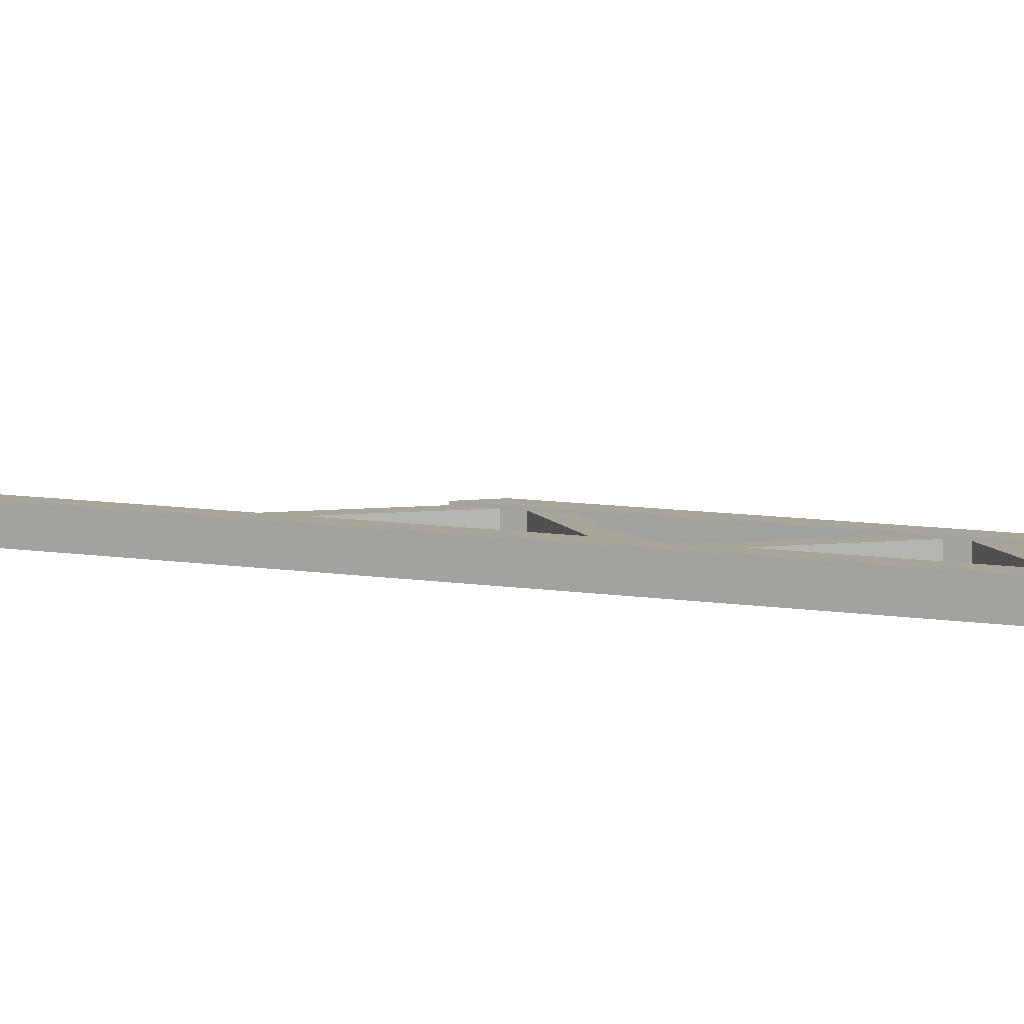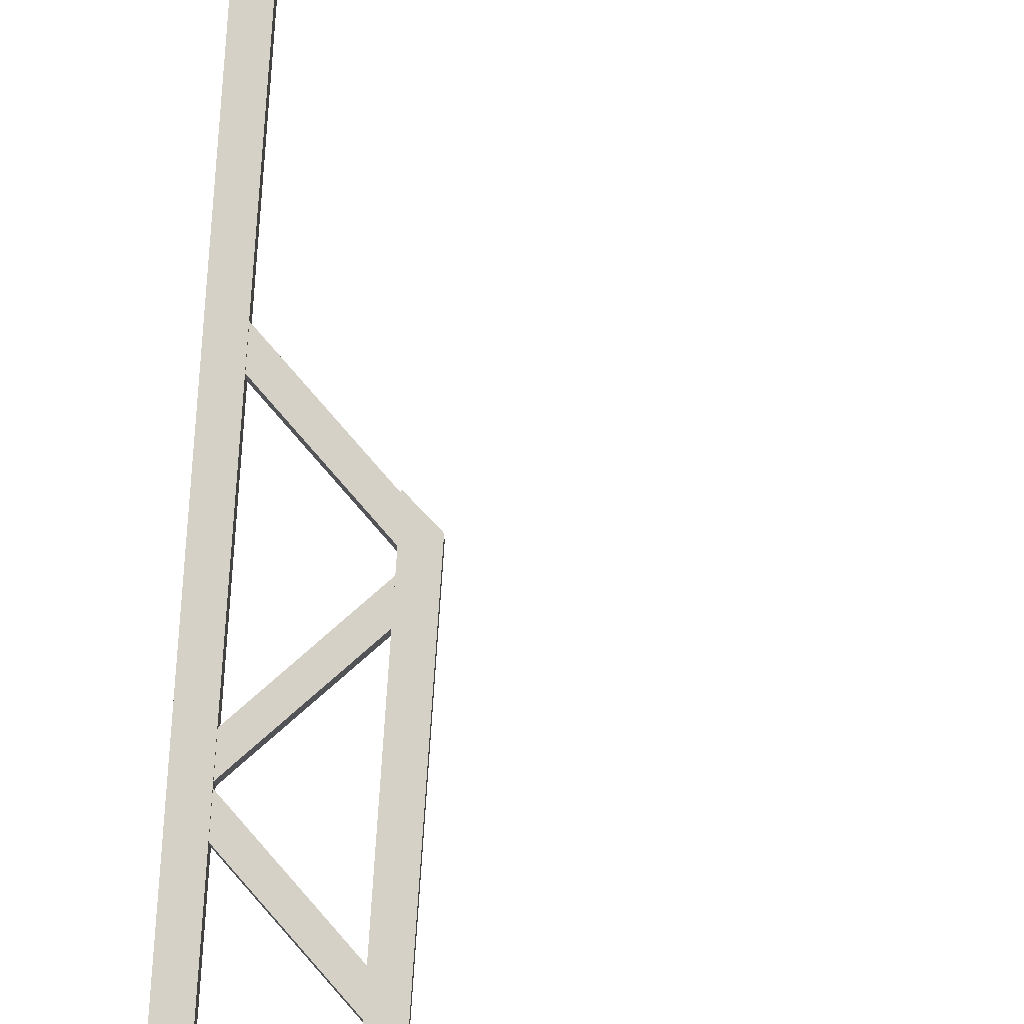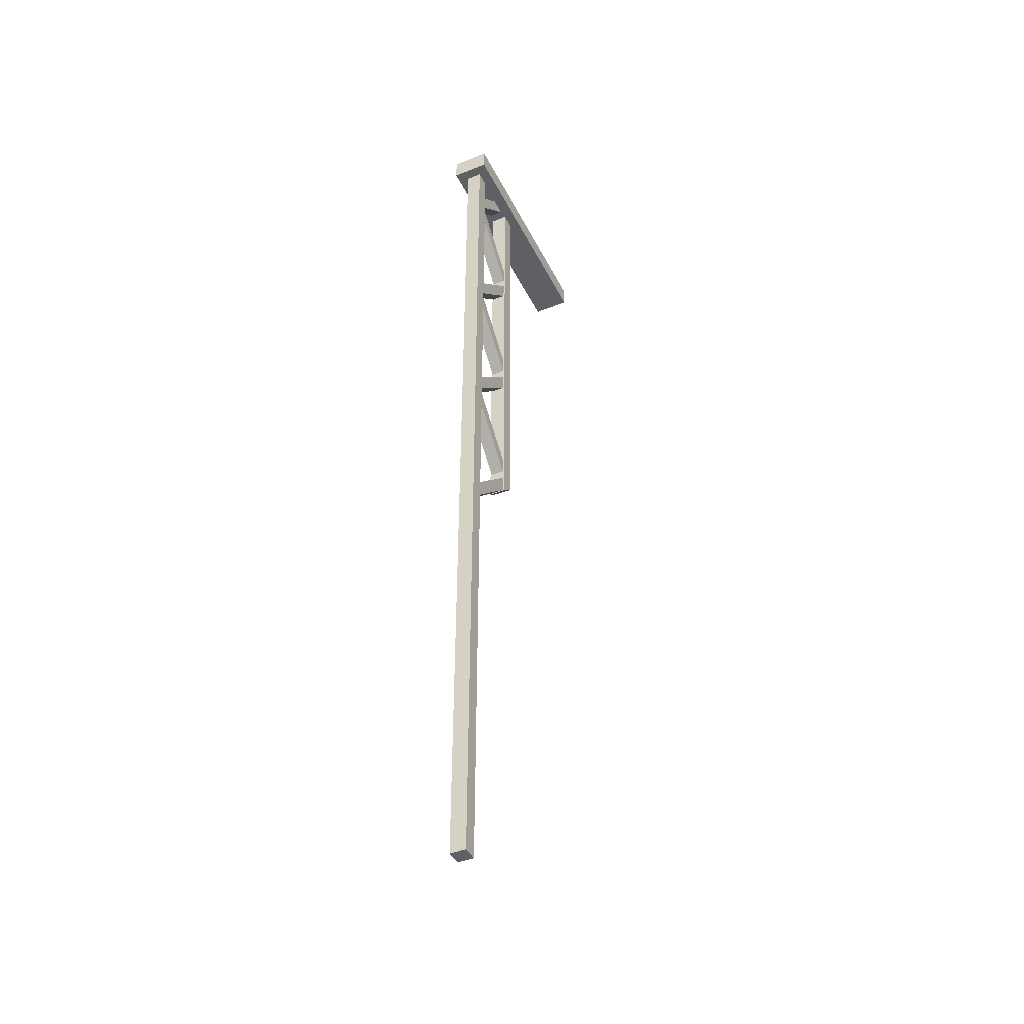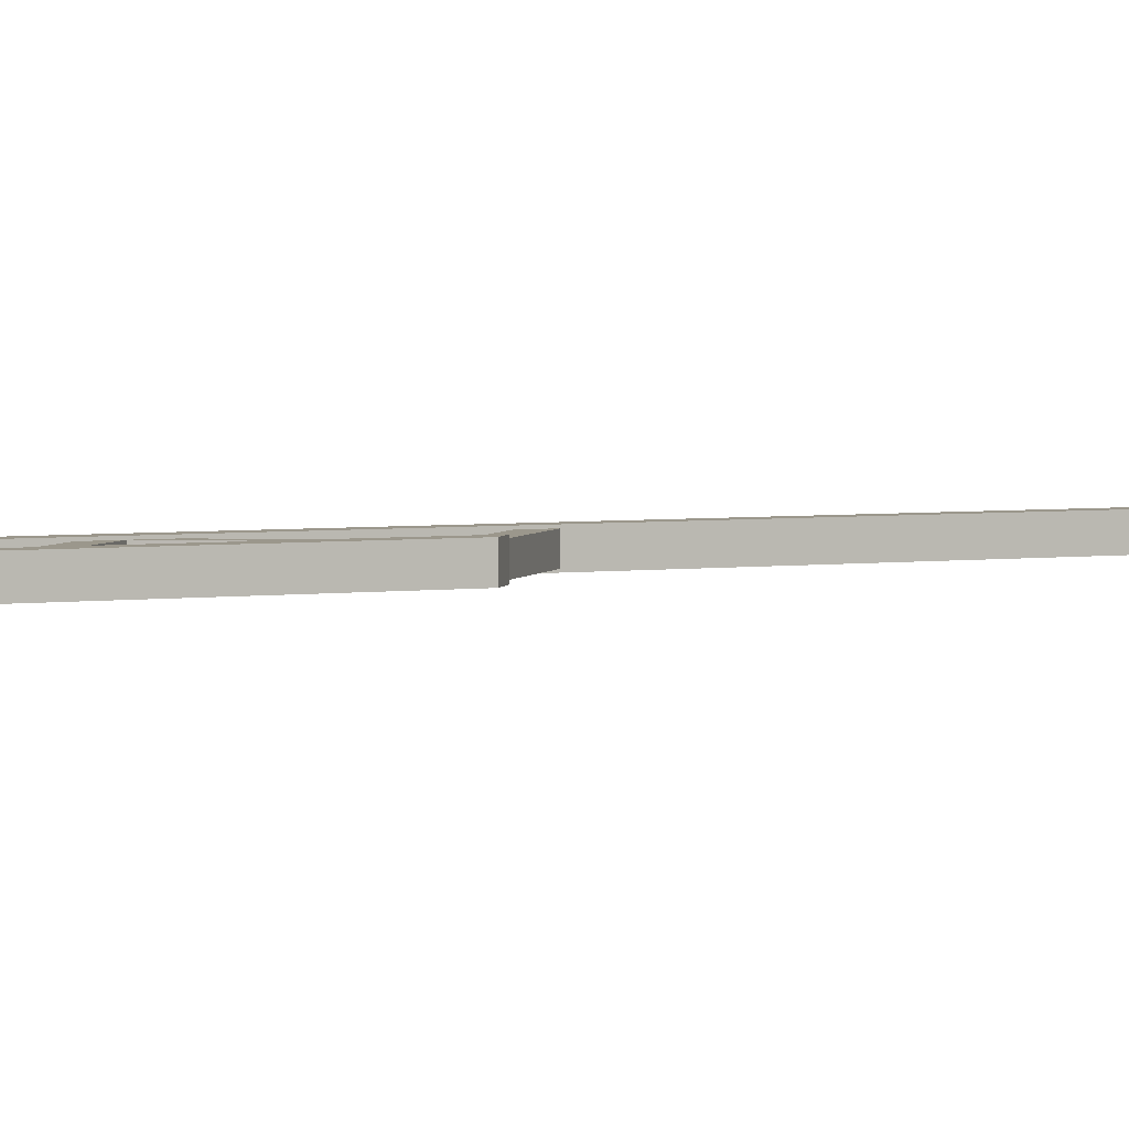
<metadata>
{"format":"obj","ext":"obj","renderer":"f3d","projection":"perspective","resolution":1024,"background":"white","views":[{"elev":7.5,"azim":-62.0,"up":"+Y"},{"elev":79.7,"azim":3.9,"up":"+Y"},{"elev":-43.4,"azim":-64.8,"up":"+Z"},{"elev":2.7,"azim":57.3,"up":"+Y"}]}
</metadata>
<code>
o antenna_1
v -0.08381 0.01324 -0.003463
v -0.05792 0.01324 -0.003463
v -0.08381 0.01324 -1.655
v -0.05792 0.01324 -1.655
v -0.08381 -0.01324 -0.003463
v -0.05792 -0.01324 -0.003463
v -0.05792 -0.01324 -1.655
v -0.08381 -0.01324 -1.655
v 0.0359 0.01324 -0.003463
v 0.06179 0.01324 -0.003463
v 0.0359 0.01324 -0.8332
v 0.06179 0.01324 -0.8096
v 0.0359 -0.01324 -0.003463
v 0.06179 -0.01324 -0.003463
v 0.06179 -0.01324 -0.8096
v 0.0359 -0.01324 -0.8332
v 0.02055 0.01101 -0.007423
v 0.03579 0.01101 -0.02267
v 0.02055 -0.01101 -0.007423
v 0.03579 -0.01101 -0.02267
v 0.05952 -0.01101 -0.238
v 0.04429 -0.01101 -0.2532
v 0.05952 0.01101 -0.238
v 0.04429 0.01101 -0.2532
v -0.08157 0.01101 -0.1097
v -0.06634 0.01101 -0.1249
v -0.08157 -0.01101 -0.1097
v -0.06634 -0.01101 -0.1249
v -0.08157 0.01101 -0.1272
v -0.06634 0.01101 -0.112
v -0.08157 -0.01101 -0.1272
v -0.06634 -0.01101 -0.112
v 0.04429 0.01101 -0.2532
v 0.05952 0.01101 -0.2684
v 0.04429 -0.01101 -0.2532
v 0.05952 -0.01101 -0.2684
v 0.05952 -0.01101 -0.5075
v 0.04429 -0.01101 -0.5227
v 0.05952 0.01101 -0.5075
v 0.04429 0.01101 -0.5227
v -0.08157 0.01101 -0.3792
v -0.06634 0.01101 -0.3944
v -0.08157 -0.01101 -0.3792
v -0.06634 -0.01101 -0.3944
v -0.08157 0.01101 -0.3967
v -0.06634 0.01101 -0.3815
v -0.08157 -0.01101 -0.3967
v -0.06634 -0.01101 -0.3815
v 0.04429 0.01101 -0.5227
v 0.05952 0.01101 -0.538
v 0.04429 -0.01101 -0.5227
v 0.05952 -0.01101 -0.538
v 0.05952 -0.01101 -0.777
v 0.04429 -0.01101 -0.7923
v 0.05952 0.01101 -0.777
v 0.04429 0.01101 -0.7923
v -0.08157 0.01101 -0.6487
v -0.06634 0.01101 -0.664
v -0.08157 -0.01101 -0.6487
v -0.06634 -0.01101 -0.664
v -0.08157 0.01101 -0.6663
v -0.06634 0.01101 -0.651
v -0.08157 -0.01101 -0.6663
v -0.06634 -0.01101 -0.651
v 0.04429 0.01101 -0.7923
v 0.05952 0.01101 -0.8075
v 0.04429 -0.01101 -0.7923
v 0.05952 -0.01101 -0.8075
v -0.08157 0.01101 -0.9183
v -0.06634 0.01101 -0.9335
v -0.08157 -0.01101 -0.9183
v -0.06634 -0.01101 -0.9335
v -0.1018 0.0316 -0.03725
v 0.3001 0.0316 -0.03725
v -0.1018 -0.0316 -0.03725
v 0.3001 -0.0316 -0.03725
v -0.1018 0.0316 0.001047
v 0.3001 0.0316 0.001047
v -0.1018 -0.0316 0.001047
v 0.3001 -0.0316 0.001047
f 1 4 3
f 7 5 8
f 4 8 3
f 3 5 1
f 2 7 4
f 9 12 11
f 15 13 16
f 12 16 11
f 11 13 9
f 10 15 12
f 23 32 21
f 28 18 20
f 27 20 19
f 25 19 17
f 22 29 24
f 21 31 22
f 18 25 17
f 23 29 30
f 39 48 37
f 44 34 36
f 43 36 35
f 41 35 33
f 38 45 40
f 37 47 38
f 34 41 33
f 39 45 46
f 55 64 53
f 60 50 52
f 59 52 51
f 57 51 49
f 54 61 56
f 53 63 54
f 50 57 49
f 55 61 62
f 72 66 68
f 71 68 67
f 69 67 65
f 66 69 65
f 76 73 74
f 77 80 78
f 78 76 74
f 80 75 76
f 79 73 75
f 77 74 73
f 1 2 4
f 7 6 5
f 4 7 8
f 3 8 5
f 2 6 7
f 9 10 12
f 15 14 13
f 12 15 16
f 11 16 13
f 10 14 15
f 23 30 32
f 28 26 18
f 27 28 20
f 25 27 19
f 22 31 29
f 21 32 31
f 18 26 25
f 23 24 29
f 39 46 48
f 44 42 34
f 43 44 36
f 41 43 35
f 38 47 45
f 37 48 47
f 34 42 41
f 39 40 45
f 55 62 64
f 60 58 50
f 59 60 52
f 57 59 51
f 54 63 61
f 53 64 63
f 50 58 57
f 55 56 61
f 72 70 66
f 71 72 68
f 69 71 67
f 66 70 69
f 76 75 73
f 77 79 80
f 78 80 76
f 80 79 75
f 79 77 73
f 77 78 74

</code>
